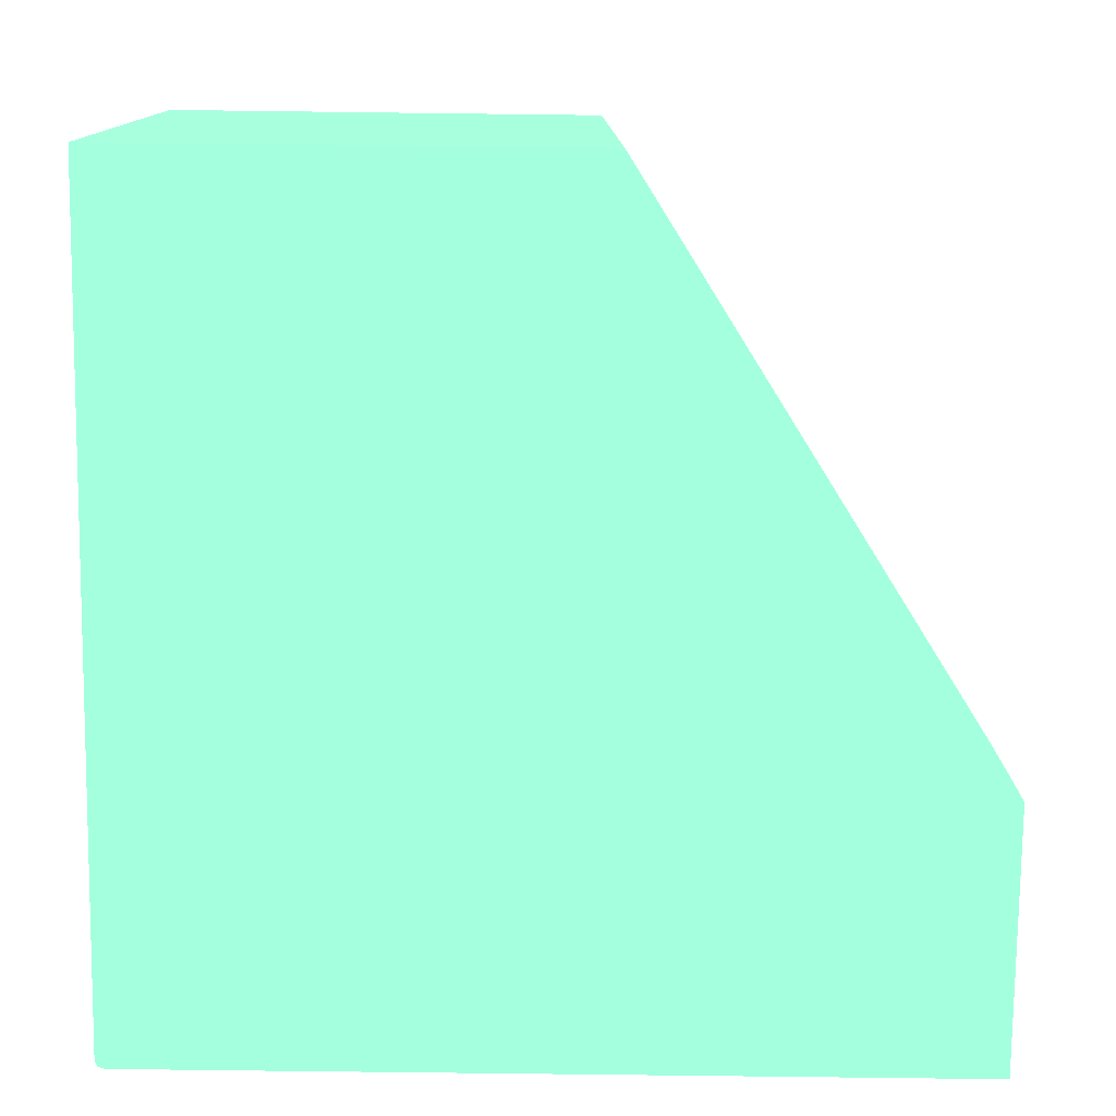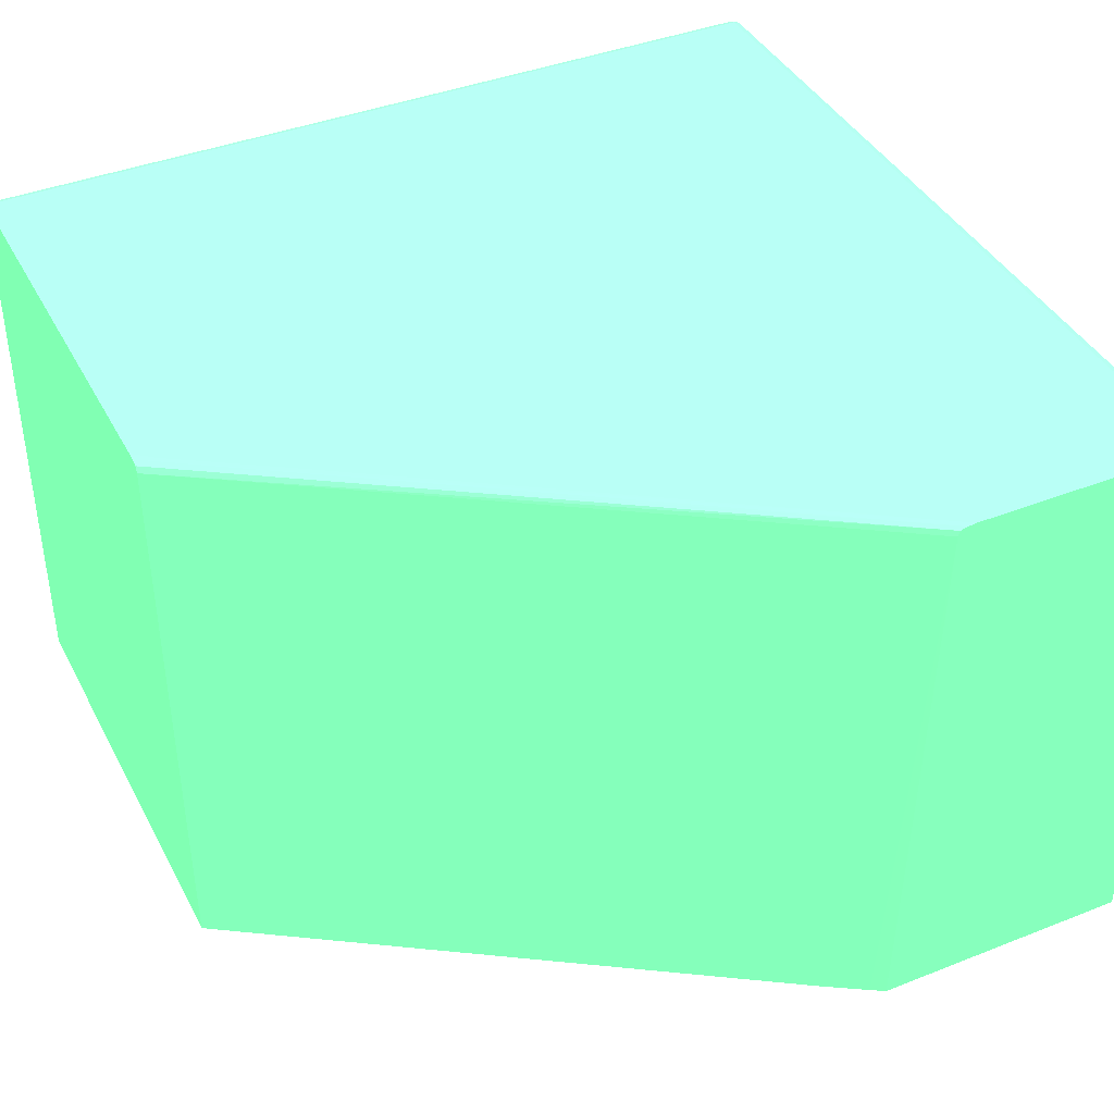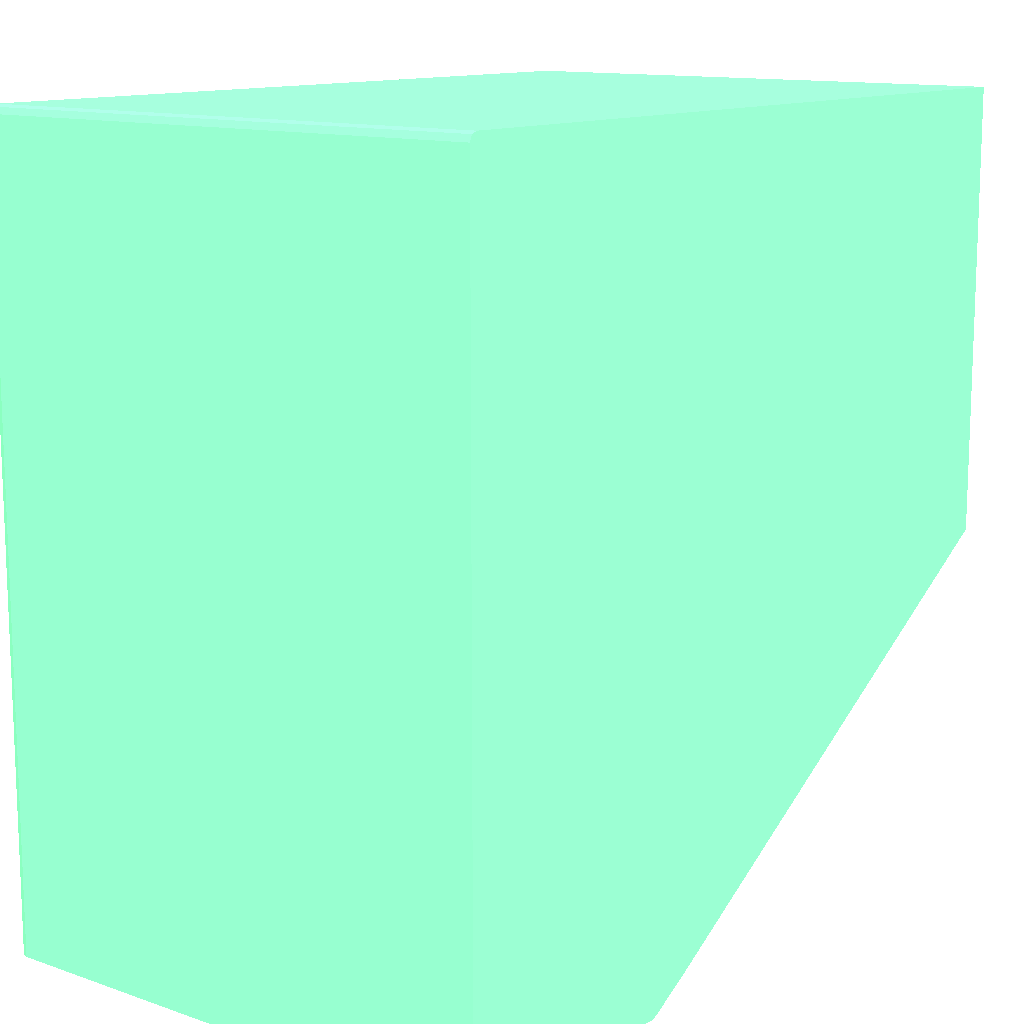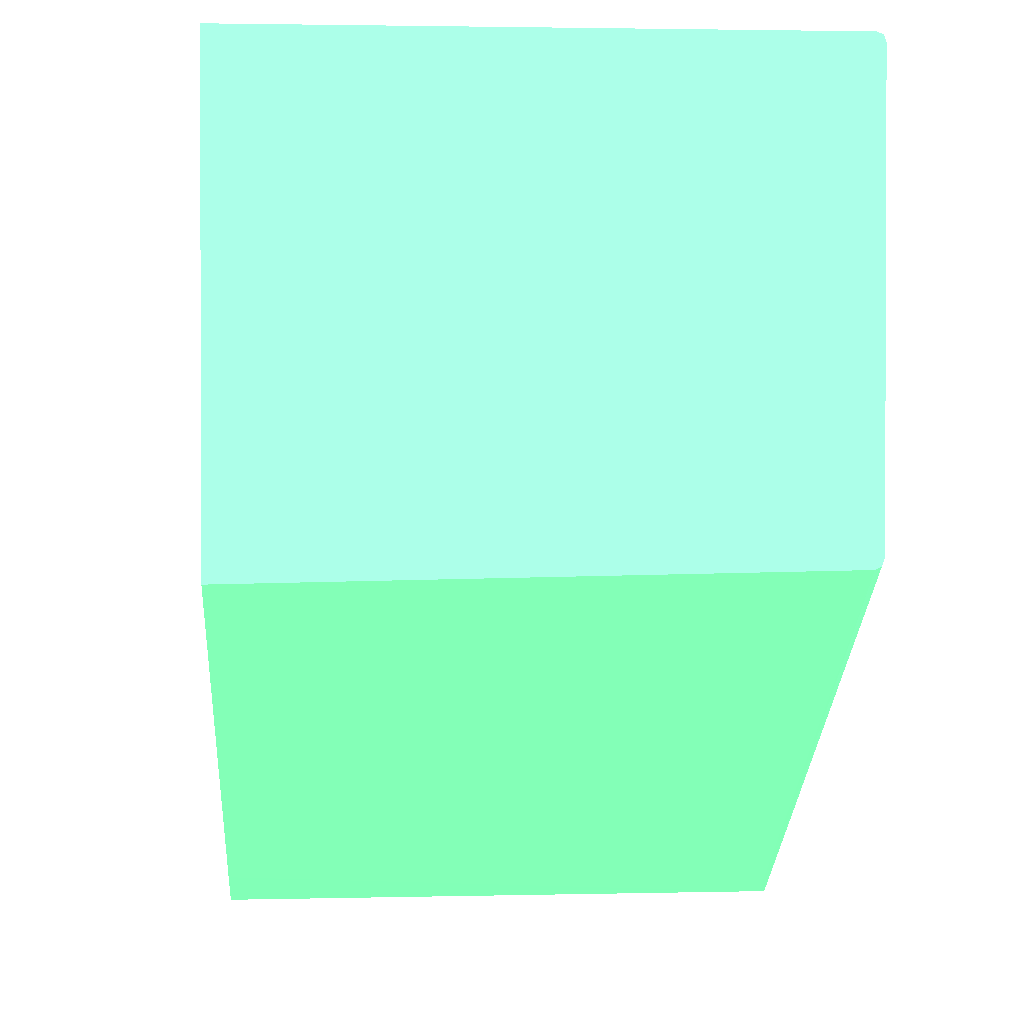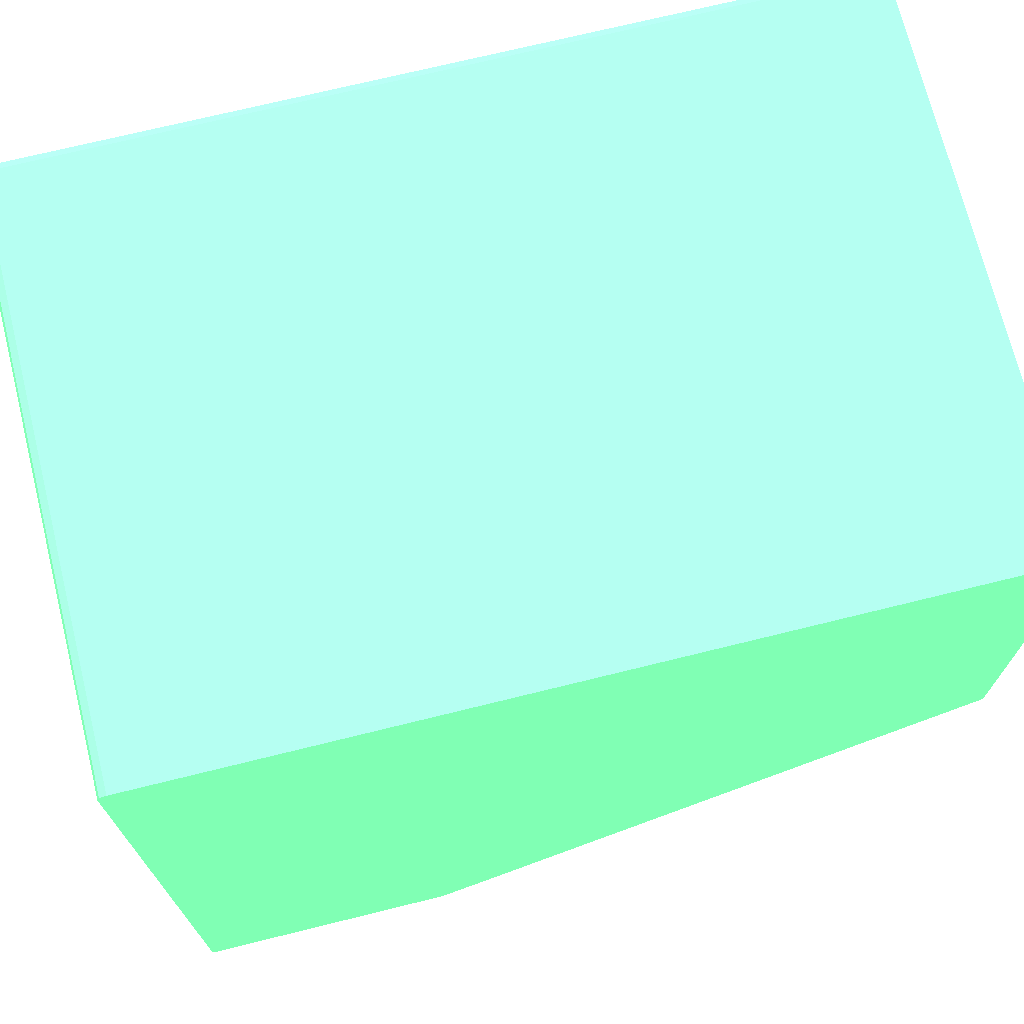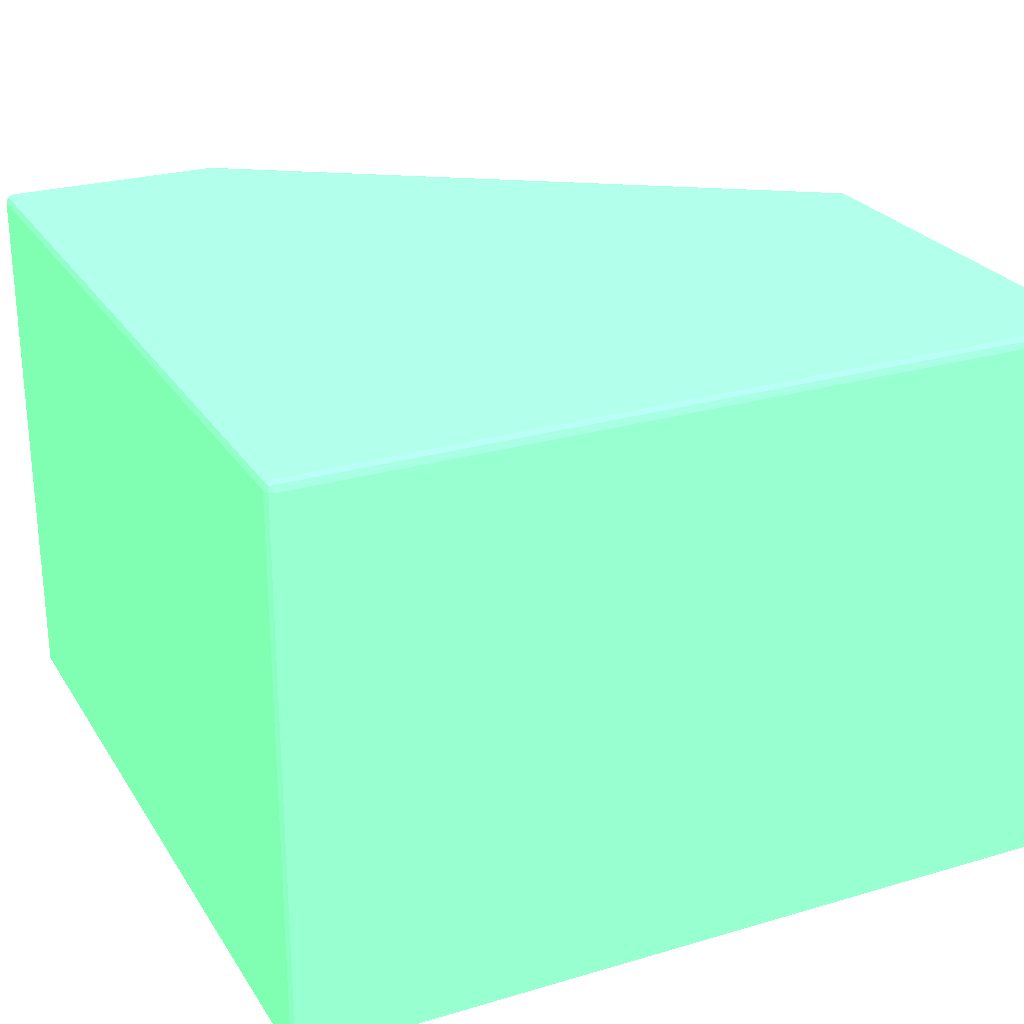
<metadata>
{"format":"obj","ext":"obj","renderer":"f3d","projection":"perspective","resolution":1024,"background":"white","views":[{"elev":-77.5,"azim":89.3,"up":"+Y"},{"elev":40.6,"azim":154.2,"up":"+Y"},{"elev":12.6,"azim":-51.5,"up":"+Z"},{"elev":1.2,"azim":86.0,"up":"+Z"},{"elev":71.6,"azim":-13.9,"up":"+Z"},{"elev":25.6,"azim":-25.3,"up":"+Y"}]}
</metadata>
<code>
v -0.04022 0.01226 4.804e-05 0.3804 0.7882 0.5255
v -0.04022 0.01226 0.0398 0.3804 0.7882 0.5255
v -0.04022 0.0398 4.804e-05 0.3804 0.7882 0.5255
v -0.0275 0.01226 4.804e-05 0.3804 0.7882 0.5255
v -0.04011 0.01226 0.04011 0.3804 0.7882 0.5255
v -0.04022 0.0398 0.0398 0.3804 0.7882 0.5255
v -0.04011 0.04011 4.804e-05 0.3804 0.7882 0.5255
v -0.02814 0.0394 4.804e-05 0.3804 0.7882 0.5255
v -0.02683 0.01226 0.0004373 0.3804 0.7882 0.5255
v -0.0398 0.01226 0.04022 0.3804 0.7882 0.5255
v -0.04011 0.0398 0.04011 0.3804 0.7882 0.5255
v -0.04007 0.04007 0.04007 0.3804 0.7882 0.5255
v -0.04011 0.04011 0.0398 0.3804 0.7882 0.5255
v -0.03999 0.04015 4.804e-05 0.3804 0.7882 0.5255
v -0.02485 0.01226 0.001652 0.3804 0.7882 0.5255
v -0.02815 0.03952 4.804e-05 0.3804 0.7882 0.5255
v -6.42e-06 0.0398 0.01815 0.3804 0.7882 0.5255
v -6.42e-06 0.0396 0.01814 0.3804 0.7882 0.5255
v -6.42e-06 0.0394 0.01814 0.3804 0.7882 0.5255
v -0.0398 0.0398 0.04022 0.3804 0.7882 0.5255
v -6.42e-06 0.01226 0.04022 0.3804 0.7882 0.5255
v -0.0398 0.04011 0.04011 0.3804 0.7882 0.5255
v -0.0398 0.04022 0.0398 0.3804 0.7882 0.5255
v -0.0398 0.04022 4.804e-05 0.3804 0.7882 0.5255
v -6.42e-06 0.01226 0.01764 0.3804 0.7882 0.5255
v -0.02816 0.0398 4.804e-05 0.3804 0.7882 0.5255
v -6.42e-06 0.03995 0.01822 0.3804 0.7882 0.5255
v -0.02817 0.03986 4.804e-05 0.3804 0.7882 0.5255
v -0.02823 0.04008 4.804e-05 0.3804 0.7882 0.5255
v -6.42e-06 0.0398 0.04022 0.3804 0.7882 0.5255
v -6.42e-06 0.04011 0.04011 0.3804 0.7882 0.5255
v -6.42e-06 0.04022 0.0398 0.3804 0.7882 0.5255
v -0.029 0.04022 4.804e-05 0.3804 0.7882 0.5255
v -6.42e-06 0.04009 0.01828 0.3804 0.7882 0.5255
v -0.02846 0.04014 4.804e-05 0.3804 0.7882 0.5255
v -6.42e-06 0.04022 0.019 0.3804 0.7882 0.5255
v -0.0286 0.04017 4.804e-05 0.3804 0.7882 0.5255
v -0.005403 0.04022 0.0154 0.3804 0.7882 0.5255
v -0.001002 0.04022 0.0182 0.3804 0.7882 0.5255
v -6.42e-06 0.0402 0.0186 0.3804 0.7882 0.5255
v -0.0006008 0.04022 0.0186 0.3804 0.7882 0.5255
v -0.003002 0.04022 0.017 0.3804 0.7882 0.5255
f 1 2 6
f 1 6 3
f 1 3 7
f 1 7 14
f 1 14 24
f 1 24 33
f 1 33 37
f 1 37 35
f 1 35 29
f 1 29 28
f 1 28 26
f 1 26 16
f 1 16 8
f 1 8 4
f 1 4 9
f 1 9 15
f 1 15 25
f 1 25 21
f 1 21 10
f 1 10 5
f 1 5 2
f 2 5 11
f 2 11 6
f 3 6 13
f 3 13 7
f 4 8 9
f 5 10 20
f 5 20 11
f 6 11 12
f 6 12 13
f 7 13 14
f 8 15 9
f 8 16 17
f 8 17 18
f 8 18 19
f 8 19 15
f 10 21 30
f 10 30 20
f 11 20 12
f 12 20 22
f 12 22 23
f 12 23 13
f 13 23 14
f 14 23 24
f 15 19 25
f 16 26 17
f 17 27 34
f 17 34 40
f 17 40 36
f 17 36 32
f 17 32 31
f 17 31 30
f 17 30 21
f 17 21 25
f 17 25 19
f 17 19 18
f 17 26 28
f 17 28 29
f 17 29 27
f 20 30 31
f 20 31 22
f 22 31 32
f 22 32 23
f 23 32 36
f 23 36 41
f 23 41 42
f 23 42 38
f 23 38 33
f 23 33 24
f 27 29 34
f 29 35 34
f 33 38 39
f 33 39 40
f 33 40 37
f 34 35 37
f 34 37 40
f 36 40 39
f 36 39 41
f 38 42 39
f 39 42 41

</code>
